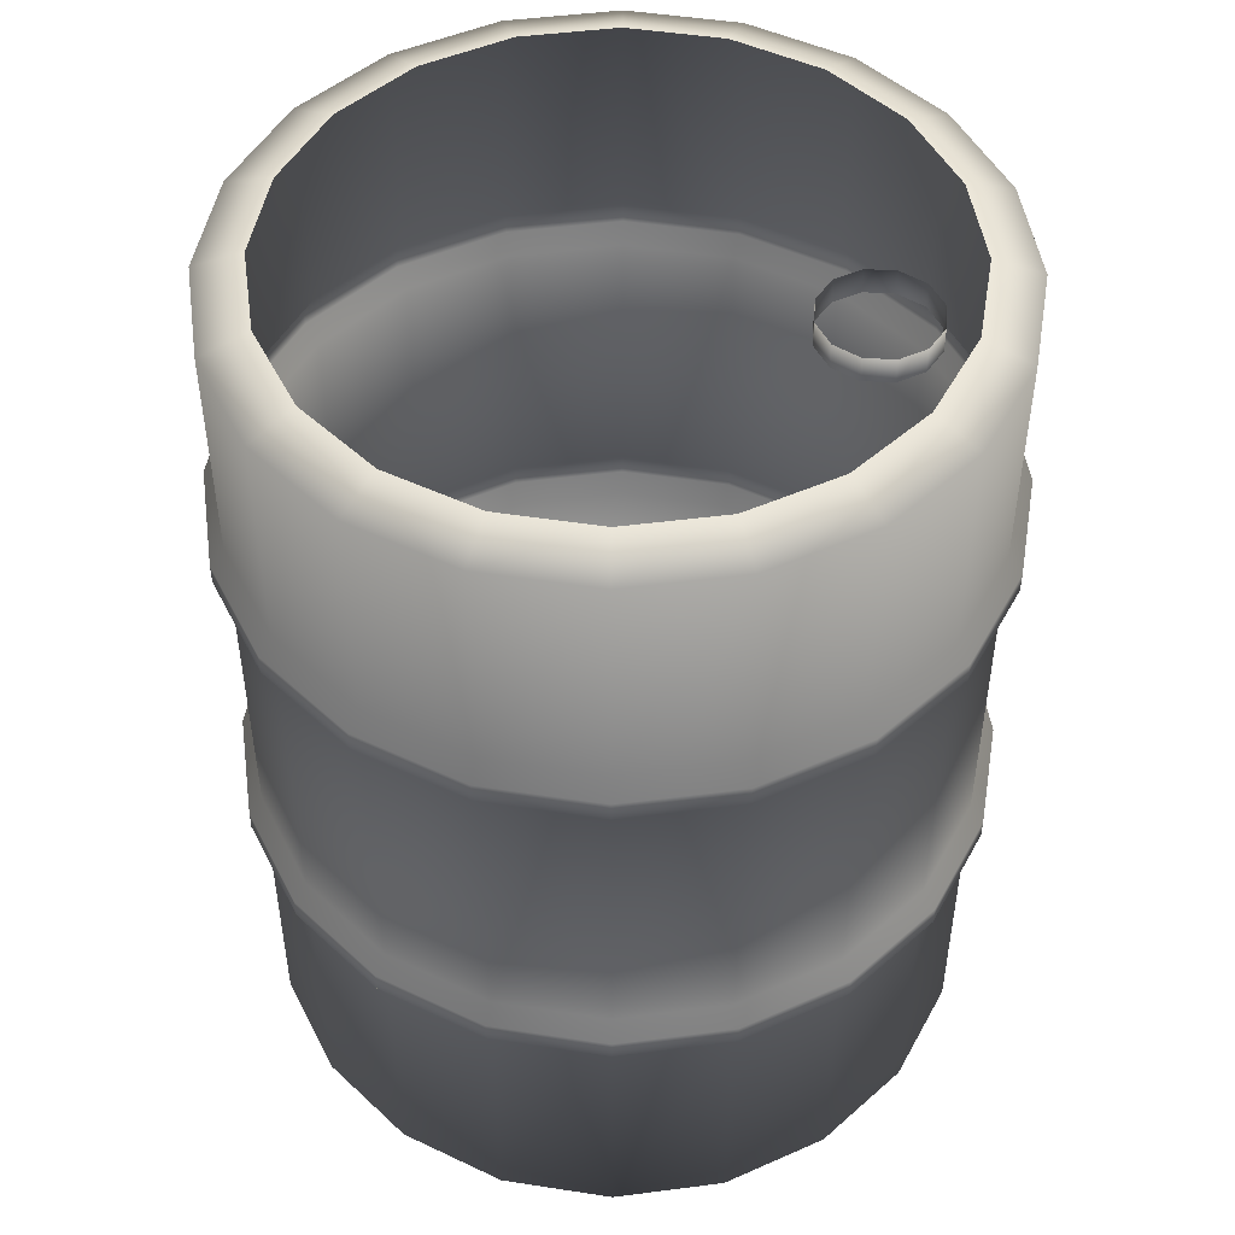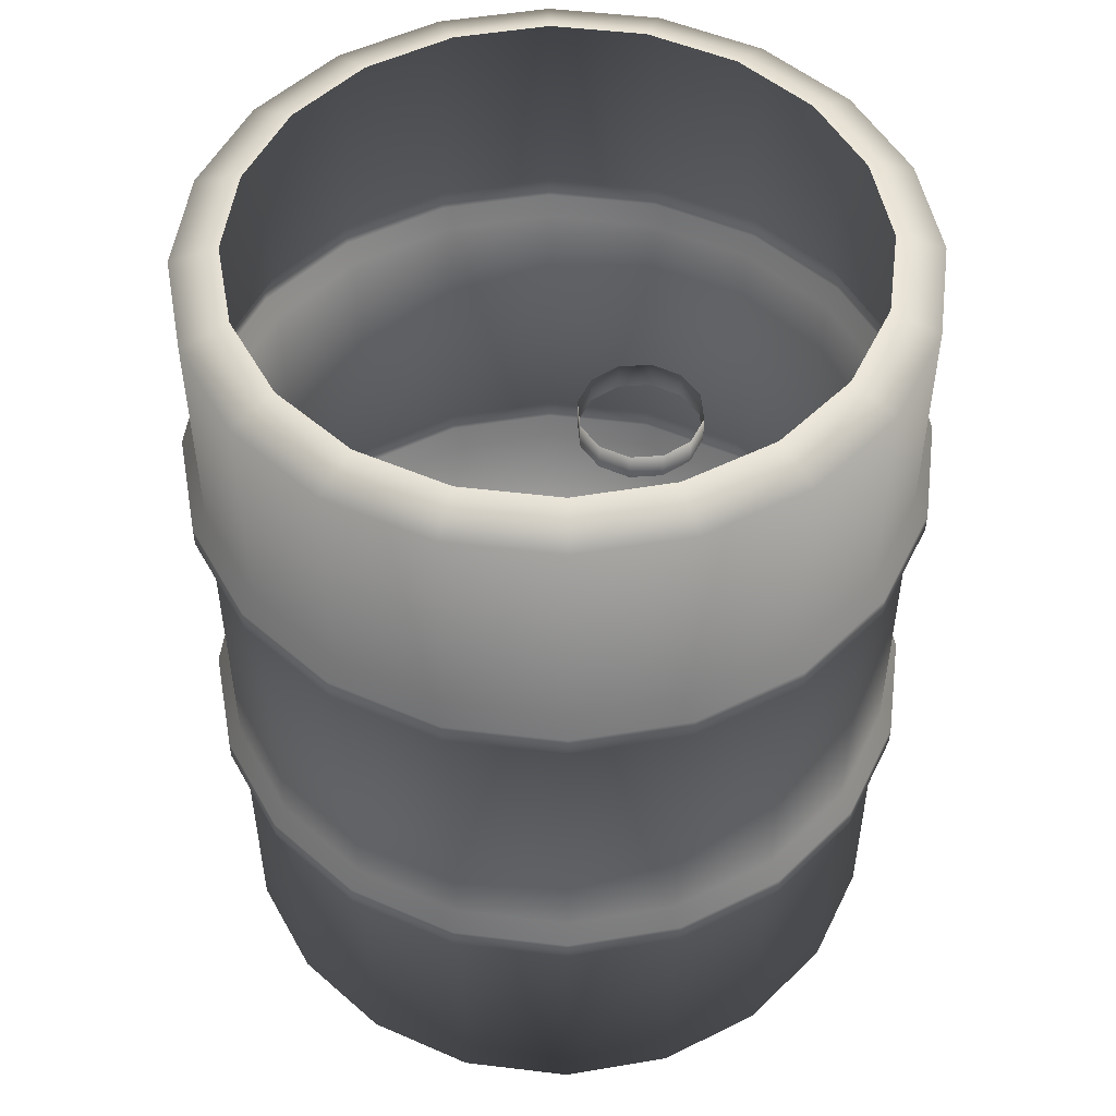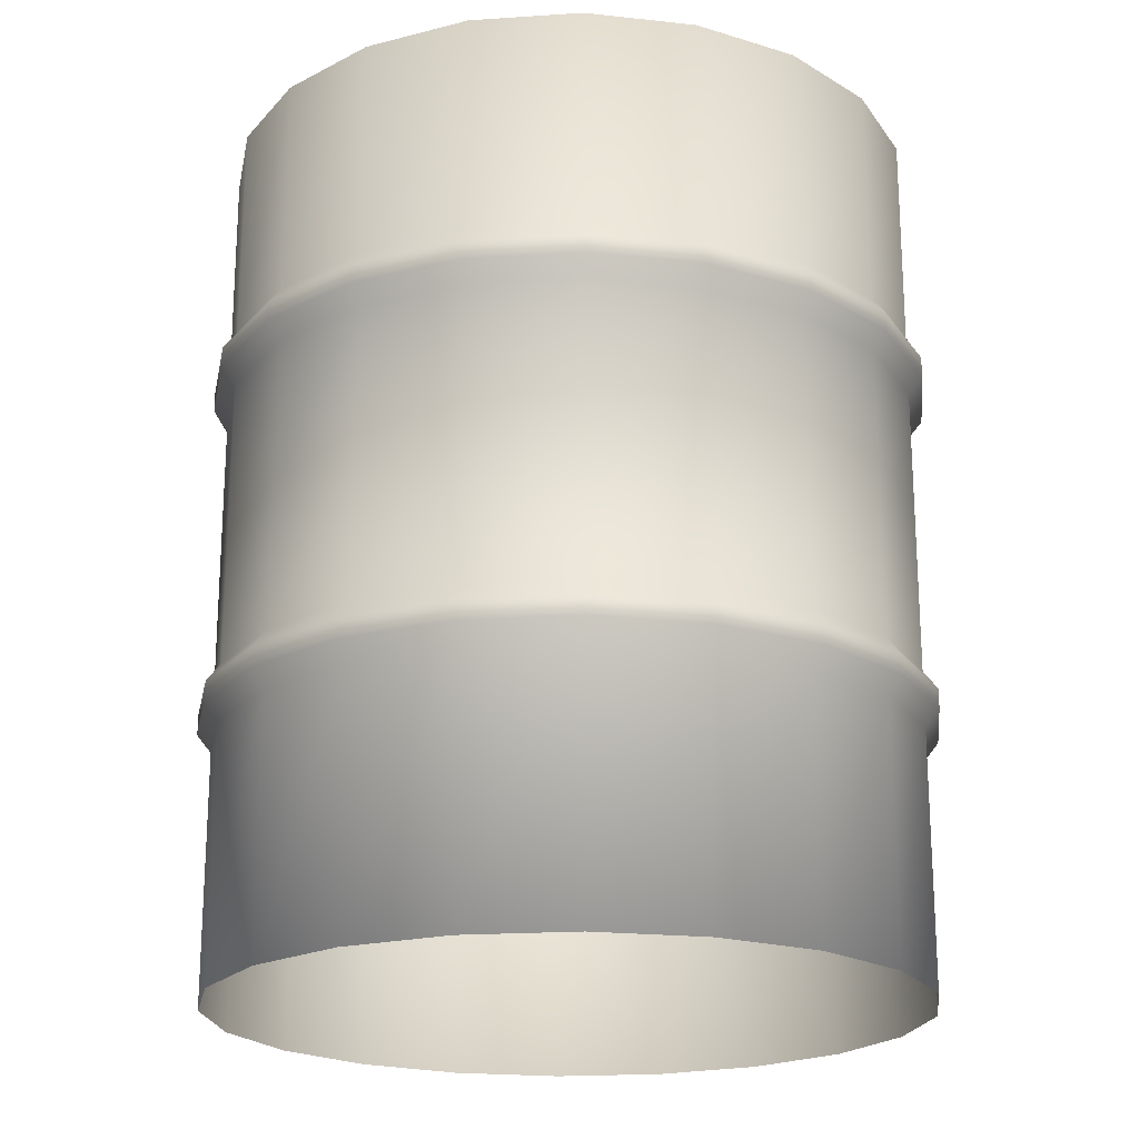
<metadata>
{"format":"obj","ext":"obj","renderer":"f3d","projection":"perspective","resolution":1024,"background":"white","views":[{"elev":48.5,"azim":-116.2,"up":"+Y"},{"elev":50.4,"azim":-64.5,"up":"+Y"},{"elev":-20.6,"azim":132.9,"up":"+Y"}]}
</metadata>
<code>
v 0.06257 0.5038 -0.3951
v 0.06257 0.6838 -0.3951
v -0.06255 0.6838 -0.3951
v -0.06255 0.5038 -0.3951
v 0.06257 0.3526 -0.3951
v -0.06255 0.3526 -0.3951
v -0.1816 0.6838 -0.3564
v -0.1889 0.7045 -0.3707
v -0.1816 0.5038 -0.3564
v -0.1816 0.3526 -0.3564
v -0.06508 0.3319 -0.4109
v -0.2828 0.6838 -0.2828
v -0.2828 0.5038 -0.2828
v -0.2942 0.7045 -0.2942
v -0.2828 0.3526 -0.2828
v -0.2942 0.7274 -0.2942
v -0.1889 0.3319 -0.3707
v -0.2942 0.3319 -0.2942
v -0.1889 0.7274 -0.3707
v -0.06508 0.7045 -0.4109
v -0.2828 0.7478 -0.2828
v -0.1889 0.309 -0.3707
v -0.2942 0.309 -0.2942
v -0.06508 0.309 -0.4109
v 0.0651 0.309 -0.4109
v 0.0651 0.3319 -0.4109
v -0.06508 0.7274 -0.4109
v 0.0651 0.7045 -0.4109
v 0.0651 0.7274 -0.4109
v -0.1816 0.7478 -0.3564
v -0.2828 1 -0.2828
v -0.1816 1 -0.3564
v -0.06255 0.7478 -0.3951
v 0.06257 0.7478 -0.3951
v -0.06255 1 -0.3951
v -0.06255 0.6838 -0.3951
v -0.06508 0.7045 -0.4109
v -0.1889 0.7045 -0.3707
v 0.06257 0.6838 -0.3951
v 0.0651 0.7045 -0.4109
v 0.1816 0.6838 -0.3564
v 0.1816 0.5038 -0.3564
v 0.06257 0.5038 -0.3951
v 0.1889 0.7045 -0.3707
v 0.0651 0.7274 -0.4109
v 0.1816 0.3526 -0.3564
v 0.06257 0.3526 -0.3951
v 0.1889 0.7274 -0.3707
v 0.06257 0.7478 -0.3951
v 0.2829 0.5038 -0.2828
v 0.2829 0.6838 -0.2828
v 0.2829 0.3526 -0.2828
v 0.2943 0.7045 -0.2942
v 0.3564 0.6838 -0.1816
v 0.3708 0.7045 -0.1889
v 0.2943 0.7274 -0.2942
v 0.3708 0.7274 -0.1889
v 0.1816 0.7478 -0.3564
v 0.2829 0.7478 -0.2828
v 0.06257 1 -0.3951
v -0.06255 1 -0.3951
v -0.06255 0.7478 -0.3951
v 0.1816 1 -0.3564
v 0.2829 1 -0.2828
v 0.3564 0.7478 -0.1816
v -0.411 0.7045 0.06515
v -0.3707 0.7274 0.1889
v -0.3707 0.7045 0.1889
v -0.411 0.7274 0.06515
v -0.411 0.7045 -0.06512
v -0.3951 0.6838 -0.06255
v -0.411 0.7274 -0.06512
v -0.3564 0.6838 -0.1816
v -0.3707 0.7045 -0.1889
v -0.3564 0.5038 -0.1816
v -0.3951 0.5038 -0.06255
v -0.3707 0.7274 -0.1889
v -0.3951 0.7478 -0.06255
v -0.3564 0.3526 -0.1816
v -0.3951 0.3526 -0.06255
v -0.3707 0.3319 -0.1889
v -0.411 0.3319 -0.06512
v -0.2828 0.5038 -0.2828
v -0.2828 0.6838 -0.2828
v -0.2828 0.3526 -0.2828
v -0.2942 0.7045 -0.2942
v -0.2942 0.3319 -0.2942
v -0.2942 0.7274 -0.2942
v -0.2942 0.309 -0.2942
v -0.3564 0.7478 -0.1816
v -0.2828 0.7478 -0.2828
v -0.3707 0.309 -0.1889
v -0.2828 0.2885 -0.2828
v -0.3564 1 -0.1816
v -0.2828 1 -0.2828
v -0.3951 1 -0.06255
v -0.3951 1 0.06257
v -0.3951 0.7478 0.06257
v -0.3564 0.2885 -0.1816
v -0.2828 -6.482e-06 -0.2828
v -0.3564 -6.482e-06 -0.1816
v -0.411 0.309 -0.06512
v -0.411 0.3319 0.06515
v -0.411 0.309 0.06515
v -0.3951 0.2885 -0.06255
v -0.3951 -6.482e-06 -0.06255
v -0.3951 0.2885 0.06257
v -0.3951 -6.482e-06 0.06257
v 0.1889 0.7045 0.3708
v 0.1889 0.7274 0.3708
v 0.2943 0.7274 0.2942
v 0.2943 0.7045 0.2942
v 0.3708 0.7274 0.1889
v 0.3708 0.7045 0.1889
v 0.2829 0.6838 0.2829
v 0.3564 0.7478 0.1816
v 0.2829 0.7478 0.2829
v 0.3564 0.6838 0.1816
v 0.2829 0.5038 0.2829
v 0.3564 0.5038 0.1816
v 0.2829 0.3526 0.2829
v 0.3564 0.3526 0.1816
v 0.411 0.7274 0.06515
v 0.411 0.7045 0.06515
v 0.3951 0.6838 0.06257
v 0.3951 0.5038 0.06257
v 0.3951 0.7478 0.06257
v 0.3951 0.3526 0.06257
v 0.3708 0.3319 0.1889
v 0.411 0.7045 -0.06512
v 0.411 0.7274 -0.06512
v 0.3951 0.6838 -0.06255
v 0.3951 0.7478 -0.06255
v 0.3951 0.5038 -0.06255
v 0.3951 1 0.06257
v 0.3564 1 0.1816
v 0.3951 1 -0.06255
v 0.2829 1 0.2829
v 0.1816 0.7478 0.3565
v 0.1816 1 0.3565
v 0.3564 1 -0.1816
v 0.3564 0.7478 -0.1816
v 0.2829 1 -0.2828
v 0.3708 0.7274 -0.1889
v 0.2829 0.7478 -0.2828
v 0.2943 0.7274 -0.2942
v 0.3708 0.7045 -0.1889
v 0.3564 0.6838 -0.1816
v 0.3564 0.5038 -0.1816
v 0.2829 0.6838 -0.2828
v 0.2829 0.5038 -0.2828
v 0.3951 0.3526 -0.06255
v 0.3564 0.3526 -0.1816
v 0.2829 0.3526 -0.2828
v 0.411 0.3319 0.06515
v 0.411 0.3319 -0.06512
v 0.3708 0.3319 -0.1889
v 0.3708 0.309 0.1889
v 0.2943 0.309 0.2942
v 0.2943 0.3319 0.2942
v 0.411 0.309 0.06515
v 0.3564 0.2885 0.1816
v 0.411 0.309 -0.06512
v 0.3951 0.2885 0.06257
v 0.3708 0.309 -0.1889
v 0.2943 0.3319 -0.2942
v 0.2943 0.309 -0.2942
v 0.3951 0.2885 -0.06255
v 0.3564 0.2885 -0.1816
v 0.3564 -6.482e-06 0.1816
v 0.2829 -6.482e-06 0.2829
v 0.2829 0.2885 0.2829
v 0.3951 -6.482e-06 0.06257
v 0.3951 -6.482e-06 -0.06255
v 0.3564 -6.482e-06 -0.1816
v 0.2829 0.2885 -0.2828
v 0.2829 -6.482e-06 -0.2828
v -0.411 0.7274 -0.06512
v -0.3951 0.7478 -0.06255
v -0.3951 0.7478 0.06257
v -0.411 0.7274 0.06515
v -0.3564 0.7478 0.1816
v -0.3707 0.7274 0.1889
v -0.3564 1 0.1816
v -0.3951 1 0.06257
v -0.2828 1 0.2829
v -0.2828 0.7478 0.2829
v -0.1816 1 0.3565
v -0.1816 0.7478 0.3565
v -0.2942 0.7274 0.2942
v -0.1889 0.7274 0.3708
v -0.3707 0.7045 0.1889
v -0.2942 0.7045 0.2942
v -0.1889 0.7045 0.3708
v -0.2828 0.6838 0.2829
v -0.1816 0.6838 0.3565
v -0.3564 0.6838 0.1816
v -0.3951 0.6838 0.06257
v -0.411 0.7045 0.06515
v -0.3951 0.6838 -0.06255
v -0.3951 0.5038 -0.06255
v -0.3951 0.5038 0.06257
v -0.3951 0.3526 -0.06255
v -0.3564 0.5038 0.1816
v -0.3951 0.3526 0.06257
v -0.411 0.3319 -0.06512
v -0.411 0.3319 0.06515
v -0.2828 0.5038 0.2829
v -0.3564 0.3526 0.1816
v -0.1816 0.5038 0.3565
v -0.06255 0.6838 0.395
v -0.06255 0.5038 0.395
v -0.3707 0.3319 0.1889
v -0.411 0.309 0.06515
v -0.2828 0.3526 0.2829
v -0.1816 0.3526 0.3565
v -0.06255 0.3526 0.395
v -0.2942 0.3319 0.2942
v -0.1889 0.3319 0.3708
v -0.3707 0.309 0.1889
v -0.2942 0.309 0.2942
v -0.1889 0.309 0.3708
v -0.2828 0.2885 0.2829
v -0.1816 0.2885 0.3565
v -0.3564 0.2885 0.1816
v -0.2828 -6.482e-06 0.2829
v -0.1816 -6.482e-06 0.3565
v -0.3564 -6.482e-06 0.1816
v -0.3951 -6.482e-06 0.06257
v -0.3951 0.2885 0.06257
v -0.3951 0.2885 -0.06255
v -0.411 0.309 -0.06512
v 0.1889 0.7274 0.3708
v 0.2829 0.7478 0.2829
v 0.2943 0.7274 0.2942
v 0.1816 0.7478 0.3565
v 0.0651 0.7274 0.411
v 0.0651 0.7045 0.411
v 0.1889 0.7045 0.3708
v 0.06257 0.7478 0.395
v 0.1816 1 0.3565
v 0.06257 1 0.395
v -0.06255 0.7478 0.395
v -0.06255 1 0.395
v -0.06508 0.7274 0.411
v -0.1816 0.7478 0.3565
v -0.1816 1 0.3565
v -0.1889 0.7274 0.3708
v -0.1889 0.7045 0.3708
v -0.06508 0.7045 0.411
v -0.1816 0.6838 0.3565
v -0.06255 0.6838 0.395
v 0.06257 0.6838 0.395
v -0.06255 0.5038 0.395
v 0.06257 0.5038 0.395
v -0.06255 0.3526 0.395
v 0.1816 0.6838 0.3565
v 0.2943 0.7045 0.2942
v 0.2829 0.6838 0.2829
v 0.1816 0.5038 0.3565
v 0.2829 0.5038 0.2829
v 0.06257 0.3526 0.395
v 0.1816 0.3526 0.3565
v 0.2829 0.3526 0.2829
v -0.06508 0.3319 0.411
v 0.0651 0.3319 0.411
v 0.1889 0.3319 0.3708
v -0.1889 0.3319 0.3708
v -0.1816 0.3526 0.3565
v -0.1889 0.309 0.3708
v -0.06508 0.309 0.411
v -0.1816 0.2885 0.3565
v 0.0651 0.309 0.411
v -0.06255 0.2885 0.395
v -0.1816 -6.482e-06 0.3565
v -0.06255 -6.482e-06 0.395
v 0.06257 0.2885 0.395
v 0.06257 -6.482e-06 0.395
v 0.1889 0.309 0.3708
v 0.1816 0.2885 0.3565
v 0.1816 -6.482e-06 0.3565
v 0.2943 0.3319 0.2942
v 0.3564 0.3526 0.1816
v 0.3708 0.3319 0.1889
v 0.2943 0.309 0.2942
v 0.2829 0.2885 0.2829
v 0.2829 -6.482e-06 0.2829
v 0.3708 0.309 0.1889
v 0.3564 0.2885 0.1816
v -0.1816 1 -0.3564
v -0.2445 1.019 -0.2445
v -0.2828 1 -0.2828
v -0.157 1.019 -0.3081
v -0.06255 1 -0.3951
v -0.05409 1.019 -0.3416
v 0.06257 1 -0.3951
v 0.05411 1.019 -0.3416
v 0.1816 1 -0.3564
v 0.157 1.019 -0.3081
v 0.2829 1 -0.2828
v 0.2446 1.019 -0.2445
v 0.3564 1 -0.1816
v 0.3082 1.019 -0.157
v 0.3951 1 -0.06255
v 0.3416 1.019 -0.05408
v 0.3951 1 0.06257
v 0.3416 1.019 0.05411
v 0.3564 1 0.1816
v 0.3082 1.019 0.157
v 0.2829 1 0.2829
v 0.2446 1.019 0.2445
v 0.1816 1 0.3565
v 0.157 1.019 0.3082
v 0.06257 1 0.395
v 0.05411 1.019 0.3416
v -0.06255 1 0.395
v -0.05409 1.019 0.3416
v -0.1816 1 0.3565
v -0.157 1.019 0.3082
v -0.2828 1 0.2829
v -0.2445 1.019 0.2445
v -0.3564 1 0.1816
v -0.3081 1.019 0.157
v -0.3951 1 0.06257
v -0.3415 1.019 0.05411
v -0.3951 1 -0.06255
v -0.3415 1.019 -0.05408
v -0.3564 1 -0.1816
v -0.3081 1.019 -0.157
v -0.2828 1 -0.2828
v -0.2445 1.019 -0.2445
v 0.06257 -6.482e-06 -0.3951
v -0.06255 0.2885 -0.3951
v -0.06255 -6.482e-06 -0.3951
v 0.06257 0.2885 -0.3951
v 0.1816 -6.482e-06 -0.3564
v 0.1816 0.2885 -0.3564
v 0.2829 -6.482e-06 -0.2828
v 0.2829 0.2885 -0.2828
v -0.06508 0.309 -0.4109
v -0.1889 0.309 -0.3707
v -0.1816 0.2885 -0.3564
v -0.2942 0.309 -0.2942
v -0.2828 0.2885 -0.2828
v 0.0651 0.309 -0.4109
v 0.1889 0.309 -0.3707
v 0.0651 0.3319 -0.4109
v 0.2943 0.309 -0.2942
v 0.3564 0.2885 -0.1816
v 0.3708 0.309 -0.1889
v 0.1889 0.3319 -0.3707
v 0.2943 0.3319 -0.2942
v -0.06255 0.3526 -0.3951
v -0.06508 0.3319 -0.4109
v 0.3708 0.3319 -0.1889
v 0.3564 0.3526 -0.1816
v -0.06255 -6.482e-06 -0.3951
v -0.06255 0.2885 -0.3951
v -0.1816 0.2885 -0.3564
v -0.1816 -6.482e-06 -0.3564
v -0.2828 0.2885 -0.2828
v -0.2828 -6.482e-06 -0.2828
v -0.1987 0.9969 0.1157
v -0.2263 1.025 0.1316
v -0.2263 0.9969 0.1316
v -0.1987 1.025 0.1157
v -0.1668 0.9969 0.1157
v -0.1668 1.025 0.1157
v -0.1392 0.9969 0.1316
v -0.1392 1.025 0.1316
v -0.2263 0.9969 0.1316
v -0.2263 1.025 0.1316
v -0.2422 1.025 0.1592
v -0.2422 0.9969 0.1592
v -0.2422 1.025 0.1911
v -0.2422 0.9969 0.1911
v -0.2263 1.025 0.2186
v -0.2263 0.9969 0.2186
v -0.2263 0.9969 0.2186
v -0.2263 1.025 0.2186
v -0.1987 1.025 0.2346
v -0.1987 0.9969 0.2346
v -0.1668 1.025 0.2346
v -0.1668 0.9969 0.2346
v -0.1392 1.025 0.2186
v -0.1392 0.9969 0.2186
v -0.1392 0.9969 0.2186
v -0.1392 1.025 0.2186
v -0.1233 1.025 0.1911
v -0.1233 0.9969 0.1911
v -0.1233 1.025 0.1592
v -0.1233 0.9969 0.1592
v -0.1392 1.025 0.1316
v -0.1392 0.9969 0.1316
g Barrel_Met5_01_27596_30
f 1 3 2
f 1 4 3
f 5 4 1
f 5 6 4
f 4 7 3
f 3 7 8
f 6 9 4
f 4 9 7
f 6 10 9
f 11 10 6
f 9 12 7
f 9 13 12
f 10 13 9
f 7 12 14
f 7 14 8
f 10 15 13
f 8 14 16
f 17 15 10
f 11 17 10
f 17 18 15
f 8 16 19
f 20 8 19
f 19 16 21
f 22 18 17
f 22 23 18
f 24 22 17
f 24 17 11
f 25 24 11
f 25 11 26
f 20 19 27
f 28 20 27
f 28 27 29
f 19 21 30
f 27 19 30
f 30 21 31
f 30 31 32
f 29 27 33
f 27 30 33
f 33 30 32
f 29 33 34
f 33 32 35
f 36 38 37
f 39 36 37
f 39 37 40
f 41 39 40
f 42 39 41
f 42 43 39
f 41 40 44
f 44 40 45
f 46 43 42
f 46 47 43
f 44 45 48
f 48 45 49
f 50 42 41
f 50 41 51
f 51 41 44
f 52 42 50
f 52 46 42
f 51 44 53
f 53 44 48
f 54 51 53
f 54 53 55
f 55 53 56
f 53 48 56
f 55 56 57
f 56 48 58
f 48 49 58
f 56 58 59
f 58 49 60
f 49 61 60
f 49 62 61
f 58 60 63
f 59 58 63
f 59 63 64
f 65 59 64
f 66 68 67
f 66 67 69
f 70 66 69
f 71 66 70
f 70 69 72
f 73 71 70
f 74 70 72
f 73 70 74
f 75 71 73
f 75 76 71
f 74 72 77
f 77 72 78
f 79 76 75
f 79 80 76
f 81 80 79
f 81 82 80
f 83 75 73
f 83 73 84
f 84 73 74
f 85 75 83
f 85 79 75
f 84 74 86
f 86 74 77
f 87 79 85
f 87 81 79
f 86 77 88
f 89 81 87
f 88 77 90
f 88 90 91
f 77 78 90
f 89 92 81
f 93 92 89
f 92 82 81
f 91 90 94
f 91 94 95
f 90 96 94
f 90 78 96
f 78 97 96
f 78 98 97
f 93 99 92
f 100 99 93
f 100 101 99
f 92 102 82
f 99 102 92
f 102 103 82
f 102 104 103
f 99 105 102
f 101 105 99
f 101 106 105
f 106 107 105
f 106 108 107
f 109 111 110
f 109 112 111
f 112 113 111
f 112 114 113
f 115 114 112
f 111 113 116
f 111 116 117
f 115 118 114
f 119 118 115
f 119 120 118
f 121 120 119
f 121 122 120
f 114 123 113
f 118 124 114
f 114 124 123
f 120 125 118
f 118 125 124
f 122 126 120
f 120 126 125
f 113 127 116
f 113 123 127
f 122 128 126
f 129 128 122
f 125 130 124
f 124 131 123
f 124 130 131
f 126 132 125
f 125 132 130
f 123 133 127
f 123 131 133
f 128 134 126
f 126 134 132
f 116 127 135
f 116 135 136
f 127 137 135
f 127 133 137
f 117 116 136
f 117 136 138
f 139 117 138
f 139 138 140
f 133 141 137
f 133 142 141
f 142 143 141
f 131 142 133
f 131 144 142
f 144 145 142
f 144 146 145
f 130 144 131
f 130 147 144
f 132 147 130
f 132 148 147
f 134 148 132
f 134 149 148
f 149 150 148
f 149 151 150
f 152 149 134
f 128 152 134
f 153 151 149
f 152 153 149
f 153 154 151
f 155 152 128
f 129 155 128
f 156 153 152
f 155 156 152
f 156 157 153
f 158 155 129
f 159 158 129
f 159 129 160
f 158 161 155
f 161 156 155
f 162 161 158
f 163 157 156
f 161 163 156
f 162 164 161
f 164 163 161
f 163 165 157
f 165 166 157
f 165 167 166
f 168 165 163
f 164 168 163
f 168 169 165
f 170 164 162
f 171 170 162
f 171 162 172
f 170 173 164
f 173 168 164
f 173 174 168
f 174 169 168
f 174 175 169
f 175 176 169
f 175 177 176
f 178 180 179
f 178 181 180
f 181 182 180
f 181 183 182
f 180 182 184
f 180 184 185
f 182 186 184
f 182 187 186
f 183 187 182
f 187 188 186
f 187 189 188
f 183 190 187
f 190 189 187
f 190 191 189
f 192 190 183
f 193 191 190
f 192 193 190
f 193 194 191
f 195 194 193
f 195 196 194
f 197 193 192
f 197 195 193
f 198 197 192
f 198 192 199
f 200 198 199
f 201 198 200
f 201 202 198
f 202 197 198
f 203 202 201
f 204 195 197
f 202 204 197
f 203 205 202
f 205 204 202
f 206 205 203
f 206 207 205
f 208 196 195
f 204 208 195
f 205 209 204
f 207 209 205
f 209 208 204
f 208 210 196
f 210 211 196
f 210 212 211
f 207 213 209
f 214 213 207
f 209 215 208
f 215 210 208
f 213 215 209
f 216 212 210
f 215 216 210
f 216 217 212
f 218 216 215
f 213 218 215
f 218 219 216
f 220 218 213
f 214 220 213
f 221 219 218
f 220 221 218
f 221 222 219
f 223 222 221
f 223 224 222
f 225 221 220
f 225 223 221
f 226 224 223
f 226 227 224
f 228 226 223
f 228 223 225
f 229 228 225
f 229 225 230
f 230 225 220
f 230 220 214
f 231 230 214
f 231 214 232
f 233 235 234
f 233 234 236
f 237 233 236
f 238 233 237
f 238 239 233
f 237 236 240
f 240 236 241
f 240 241 242
f 243 240 242
f 243 242 244
f 245 237 240
f 245 240 243
f 246 243 244
f 246 244 247
f 248 243 246
f 248 245 243
f 249 245 248
f 250 237 245
f 249 250 245
f 250 238 237
f 251 250 249
f 251 252 250
f 252 238 250
f 252 253 238
f 254 253 252
f 253 239 238
f 254 255 253
f 256 255 254
f 253 257 239
f 255 257 253
f 257 258 239
f 257 259 258
f 260 259 257
f 255 260 257
f 260 261 259
f 262 260 255
f 256 262 255
f 263 261 260
f 262 263 260
f 263 264 261
f 265 262 256
f 266 263 262
f 265 266 262
f 267 264 263
f 266 267 263
f 268 265 256
f 268 256 269
f 270 265 268
f 270 271 265
f 271 266 265
f 272 271 270
f 271 273 266
f 273 267 266
f 272 274 271
f 274 273 271
f 275 274 272
f 275 276 274
f 276 277 274
f 274 277 273
f 276 278 277
f 273 279 267
f 277 279 273
f 278 280 277
f 277 280 279
f 278 281 280
f 279 282 267
f 267 282 264
f 282 283 264
f 282 284 283
f 279 285 282
f 280 285 279
f 281 286 280
f 280 286 285
f 281 287 286
f 286 288 285
f 286 289 288
f 290 292 291
f 290 291 293
f 294 290 293
f 294 293 295
f 296 294 295
f 296 295 297
f 298 296 297
f 298 297 299
f 300 298 299
f 300 299 301
f 302 300 301
f 302 301 303
f 304 302 303
f 304 303 305
f 306 304 305
f 306 305 307
f 308 306 307
f 308 307 309
f 310 308 309
f 310 309 311
f 312 310 311
f 312 311 313
f 314 312 313
f 314 313 315
f 316 314 315
f 316 315 317
f 318 316 317
f 318 317 319
f 320 318 319
f 320 319 321
f 322 320 321
f 322 321 323
f 324 322 323
f 324 323 325
f 326 324 325
f 326 325 327
f 328 326 327
f 328 327 329
f 330 328 329
f 330 329 331
f 332 334 333
f 332 333 335
f 336 332 335
f 336 335 337
f 338 336 337
f 338 337 339
f 335 333 340
f 333 341 340
f 333 342 341
f 342 343 341
f 342 344 343
f 335 340 345
f 337 335 345
f 337 345 346
f 339 337 346
f 346 345 347
f 339 346 348
f 349 339 348
f 349 348 350
f 348 346 351
f 346 347 351
f 348 351 352
f 351 347 47
f 347 353 47
f 347 354 353
f 351 47 46
f 352 351 46
f 352 46 52
f 355 352 52
f 355 52 356
f 357 359 358
f 357 360 359
f 360 361 359
f 360 362 361
f 363 365 364
f 363 364 366
f 367 363 366
f 367 366 368
f 369 367 368
f 369 368 370
f 371 373 372
f 371 374 373
f 374 375 373
f 374 376 375
f 376 377 375
f 376 378 377
f 379 381 380
f 379 382 381
f 382 383 381
f 382 384 383
f 384 385 383
f 384 386 385
f 387 389 388
f 387 390 389
f 390 391 389
f 390 392 391
f 392 393 391
f 392 394 393

</code>
